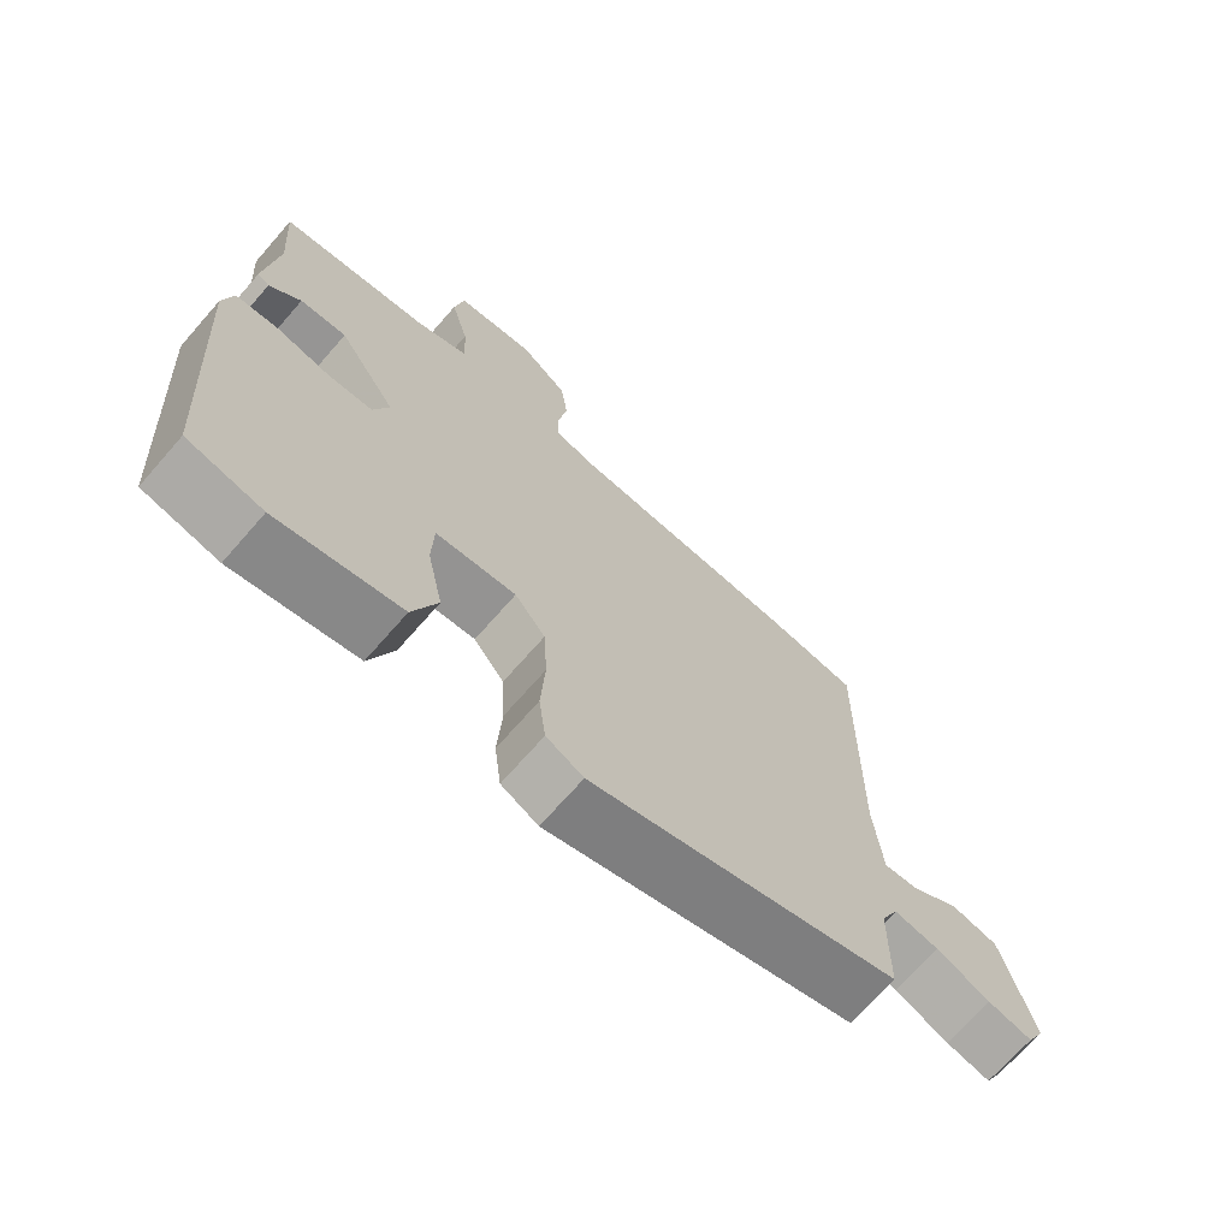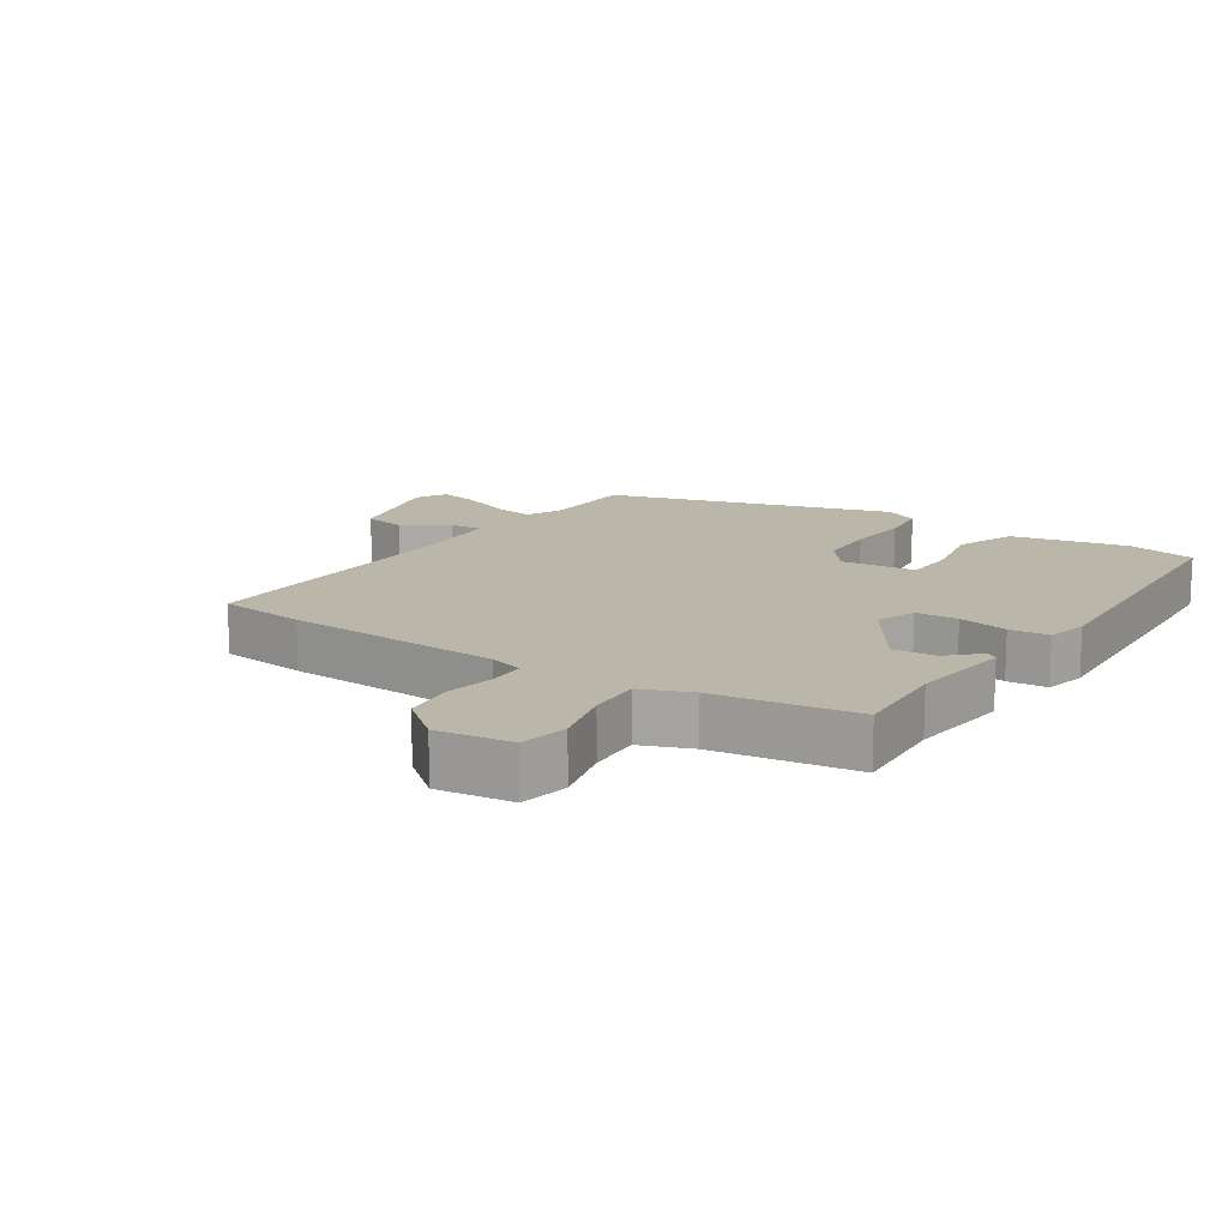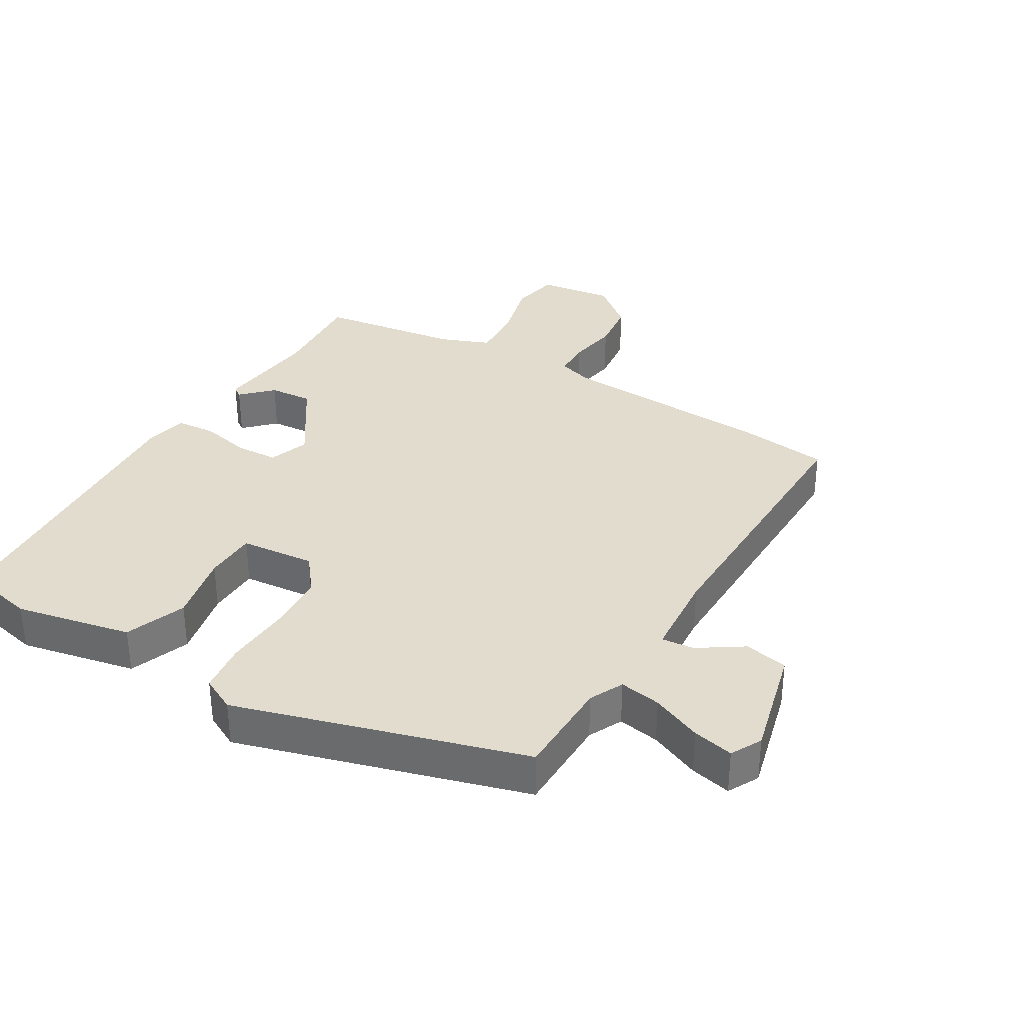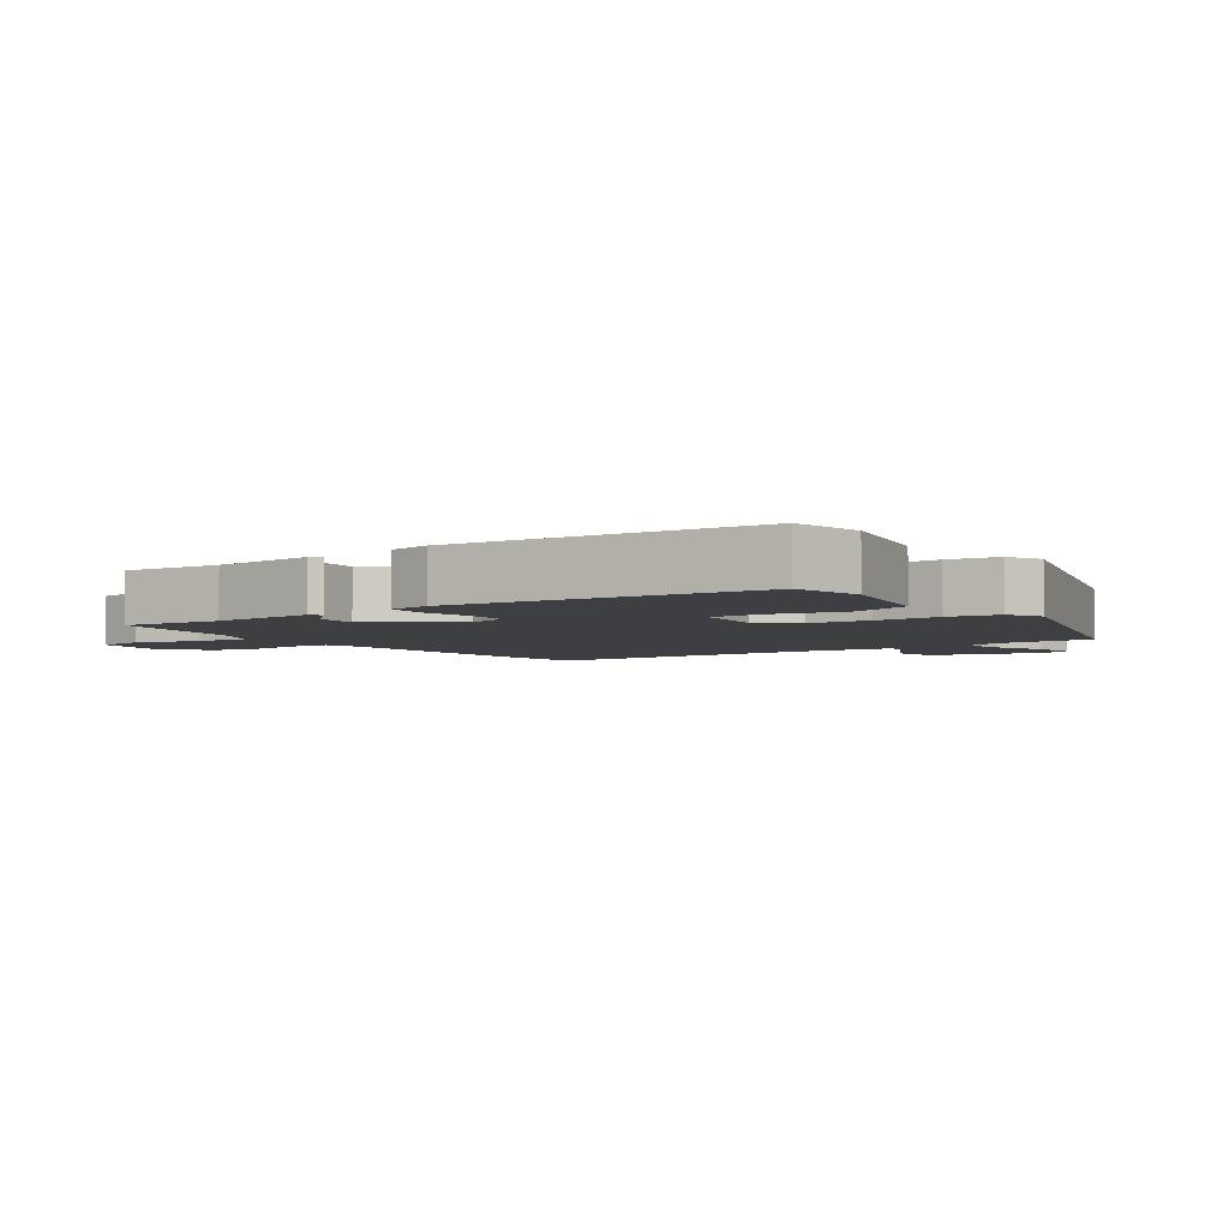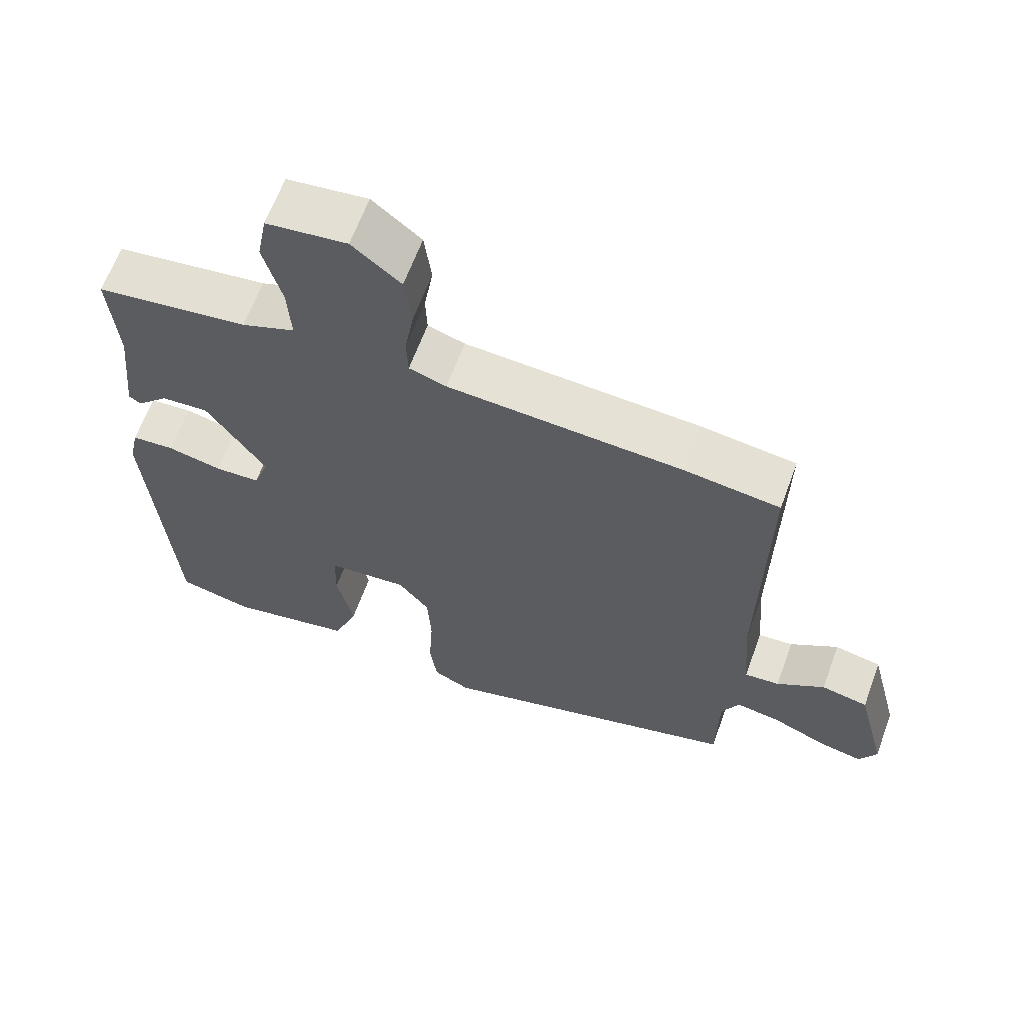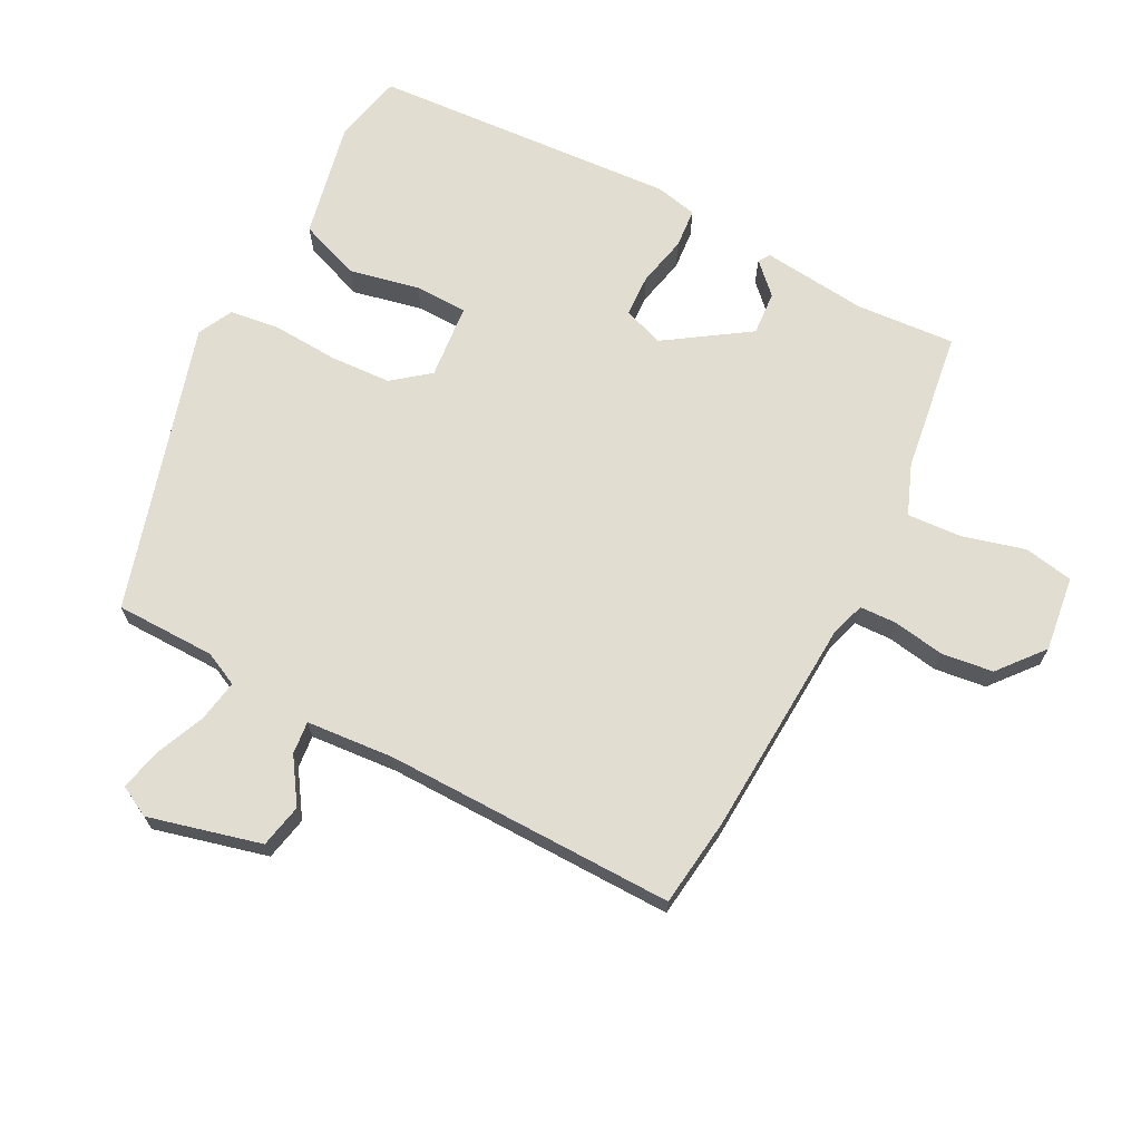
<metadata>
{"format":"obj","ext":"obj","renderer":"f3d","projection":"perspective","resolution":1024,"background":"white","views":[{"elev":-70.1,"azim":138.8,"up":"+Z"},{"elev":14.0,"azim":33.6,"up":"+Y"},{"elev":34.1,"azim":-149.2,"up":"+Y"},{"elev":-4.2,"azim":124.4,"up":"+Y"},{"elev":64.1,"azim":-159.8,"up":"+Z"},{"elev":68.9,"azim":-62.5,"up":"+Y"}]}
</metadata>
<code>
v -0.487 0.07 -0.412
v -0.489 0.07 -0.259
v -0.514 0.07 -0.207
v -0.578 0.07 -0.218
v -0.655 0.07 -0.251
v -0.718 0.07 -0.265
v -0.743 0.07 -0.218
v -0.699 0.07 -0.045
v -0.632 0.07 -0.031
v -0.564 0.07 -0.076
v -0.514 0.07 -0.081
v -0.503 0.07 0.054
v -0.509 0.07 0.499
v -0.373 0.07 0.516
v -0.038 0.07 0.535
v 0.015 0.07 0.552
v 0.017 0.07 0.609
v 0.004 0.07 0.687
v 0.014 0.07 0.766
v 0.083 0.07 0.823
v 0.198 0.07 0.808
v 0.212 0.07 0.733
v 0.186 0.07 0.636
v 0.181 0.07 0.553
v 0.257 0.07 0.523
v 0.474 0.07 0.492
v 0.463 0.07 0.34
v 0.48 0.07 0.18
v 0.463 0.07 0.168
v 0.418 0.07 0.213
v 0.351 0.07 0.218
v 0.267 0.07 0.092
v 0.289 0.07 0.03
v 0.354 0.07 0.027
v 0.431 0.07 0.044
v 0.492 0.07 0.039
v 0.506 0.07 -0.025
v 0.475 0.07 -0.493
v 0.367 0.07 -0.517
v 0.189 0.07 -0.48
v 0.154 0.07 -0.387
v 0.177 0.07 -0.279
v 0.175 0.07 -0.198
v 0.06 0.07 -0.187
v 0.016 0.07 -0.243
v 0.011 0.07 -0.336
v 0.017 0.07 -0.436
v 0.007 0.07 -0.514
v -0.046 0.07 -0.541
v -0.487 0 -0.412
v -0.489 0 -0.259
v -0.514 0 -0.207
v -0.578 0 -0.218
v -0.655 0 -0.251
v -0.718 0 -0.265
v -0.743 0 -0.218
v -0.699 0 -0.045
v -0.632 0 -0.031
v -0.564 0 -0.076
v -0.514 0 -0.081
v -0.503 0 0.054
v -0.509 0 0.499
v -0.373 0 0.516
v -0.038 0 0.535
v 0.015 0 0.552
v 0.017 0 0.609
v 0.004 0 0.687
v 0.014 0 0.766
v 0.083 0 0.823
v 0.198 0 0.808
v 0.212 0 0.733
v 0.186 0 0.636
v 0.181 0 0.553
v 0.257 0 0.523
v 0.474 0 0.492
v 0.463 0 0.34
v 0.48 0 0.18
v 0.463 0 0.168
v 0.418 0 0.213
v 0.351 0 0.218
v 0.267 0 0.092
v 0.289 0 0.03
v 0.354 0 0.027
v 0.431 0 0.044
v 0.492 0 0.039
v 0.506 0 -0.025
v 0.475 0 -0.493
v 0.367 0 -0.517
v 0.189 0 -0.48
v 0.154 0 -0.387
v 0.177 0 -0.279
v 0.175 0 -0.198
v 0.06 0 -0.187
v 0.016 0 -0.243
v 0.011 0 -0.336
v 0.017 0 -0.436
v 0.007 0 -0.514
v -0.046 0 -0.541
f 49 1 2
f 48 49 2
f 47 48 2
f 46 47 2
f 45 46 2 3
f 44 45 3
f 40 41 42
f 39 40 42
f 38 39 42
f 37 38 42
f 36 37 42
f 35 36 42
f 34 35 42
f 33 34 42 43
f 32 33 43 44
f 27 28 29 30
f 27 30 31
f 26 27 31
f 25 26 31
f 32 44 3
f 31 32 3
f 25 31 3
f 24 25 3
f 21 22 23
f 20 21 23
f 19 20 23
f 18 19 23
f 17 18 23
f 12 13 14 15
f 11 12 15 16
f 8 9 10
f 7 8 10
f 6 7 10
f 5 6 10
f 4 5 10
f 4 10 11
f 3 4 11 16
f 16 17 23 24
f 3 16 24
f 51 50 98
f 51 98 97
f 51 97 96
f 51 96 95
f 52 51 95 94
f 52 94 93
f 91 90 89
f 91 89 88
f 91 88 87
f 91 87 86
f 91 86 85
f 91 85 84
f 91 84 83
f 92 91 83 82
f 93 92 82 81
f 79 78 77 76
f 80 79 76
f 80 76 75
f 80 75 74
f 52 93 81
f 52 81 80
f 52 80 74
f 52 74 73
f 72 71 70
f 72 70 69
f 72 69 68
f 72 68 67
f 72 67 66
f 64 63 62 61
f 65 64 61 60
f 59 58 57
f 59 57 56
f 59 56 55
f 59 55 54
f 59 54 53
f 60 59 53
f 65 60 53 52
f 73 72 66 65
f 73 65 52
f 1 50 51 2
f 2 51 52 3
f 3 52 53 4
f 4 53 54 5
f 5 54 55 6
f 6 55 56 7
f 7 56 57 8
f 8 57 58 9
f 9 58 59 10
f 10 59 60 11
f 11 60 61 12
f 12 61 62 13
f 13 62 63 14
f 14 63 64 15
f 15 64 65 16
f 16 65 66 17
f 17 66 67 18
f 18 67 68 19
f 19 68 69 20
f 20 69 70 21
f 21 70 71 22
f 22 71 72 23
f 23 72 73 24
f 24 73 74 25
f 25 74 75 26
f 26 75 76 27
f 27 76 77 28
f 28 77 78 29
f 29 78 79 30
f 30 79 80 31
f 31 80 81 32
f 32 81 82 33
f 33 82 83 34
f 34 83 84 35
f 35 84 85 36
f 36 85 86 37
f 37 86 87 38
f 38 87 88 39
f 39 88 89 40
f 40 89 90 41
f 41 90 91 42
f 42 91 92 43
f 43 92 93 44
f 44 93 94 45
f 45 94 95 46
f 46 95 96 47
f 47 96 97 48
f 48 97 98 49
f 49 98 50 1

</code>
